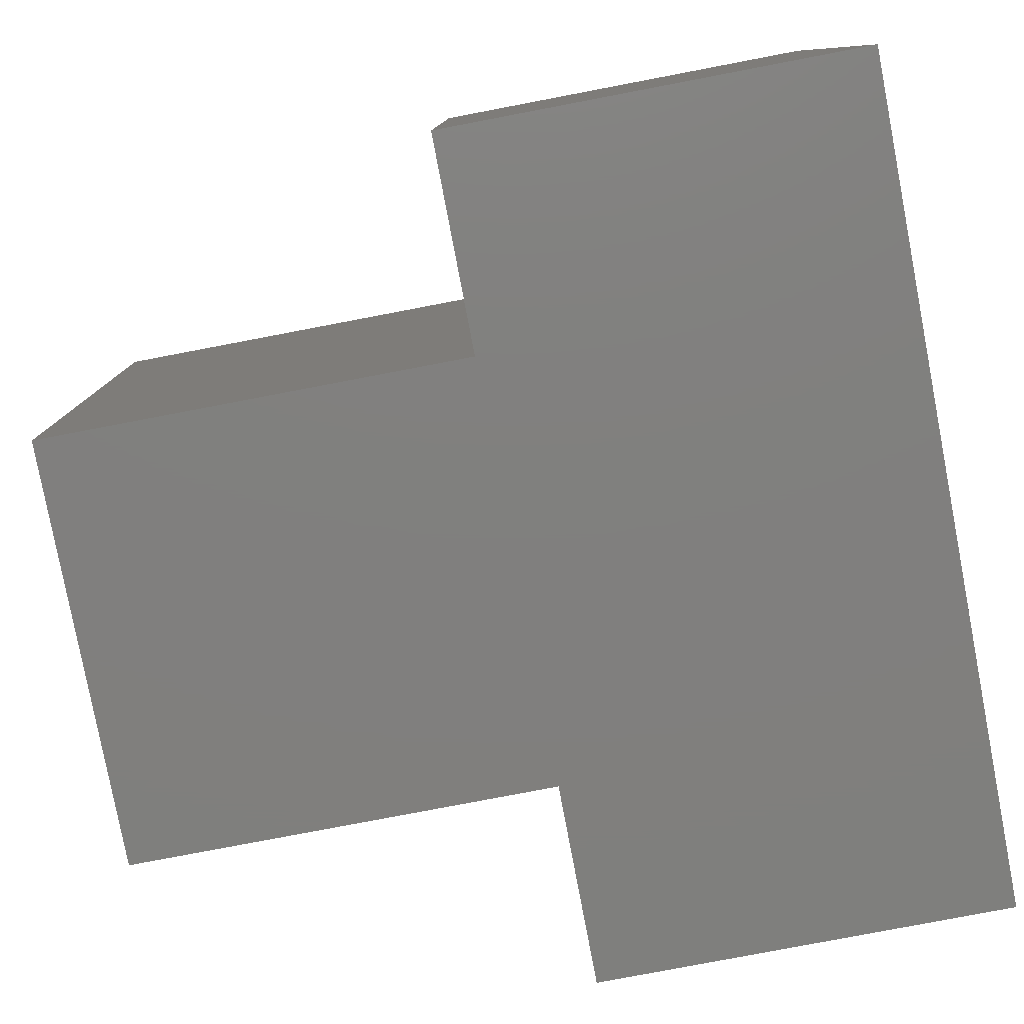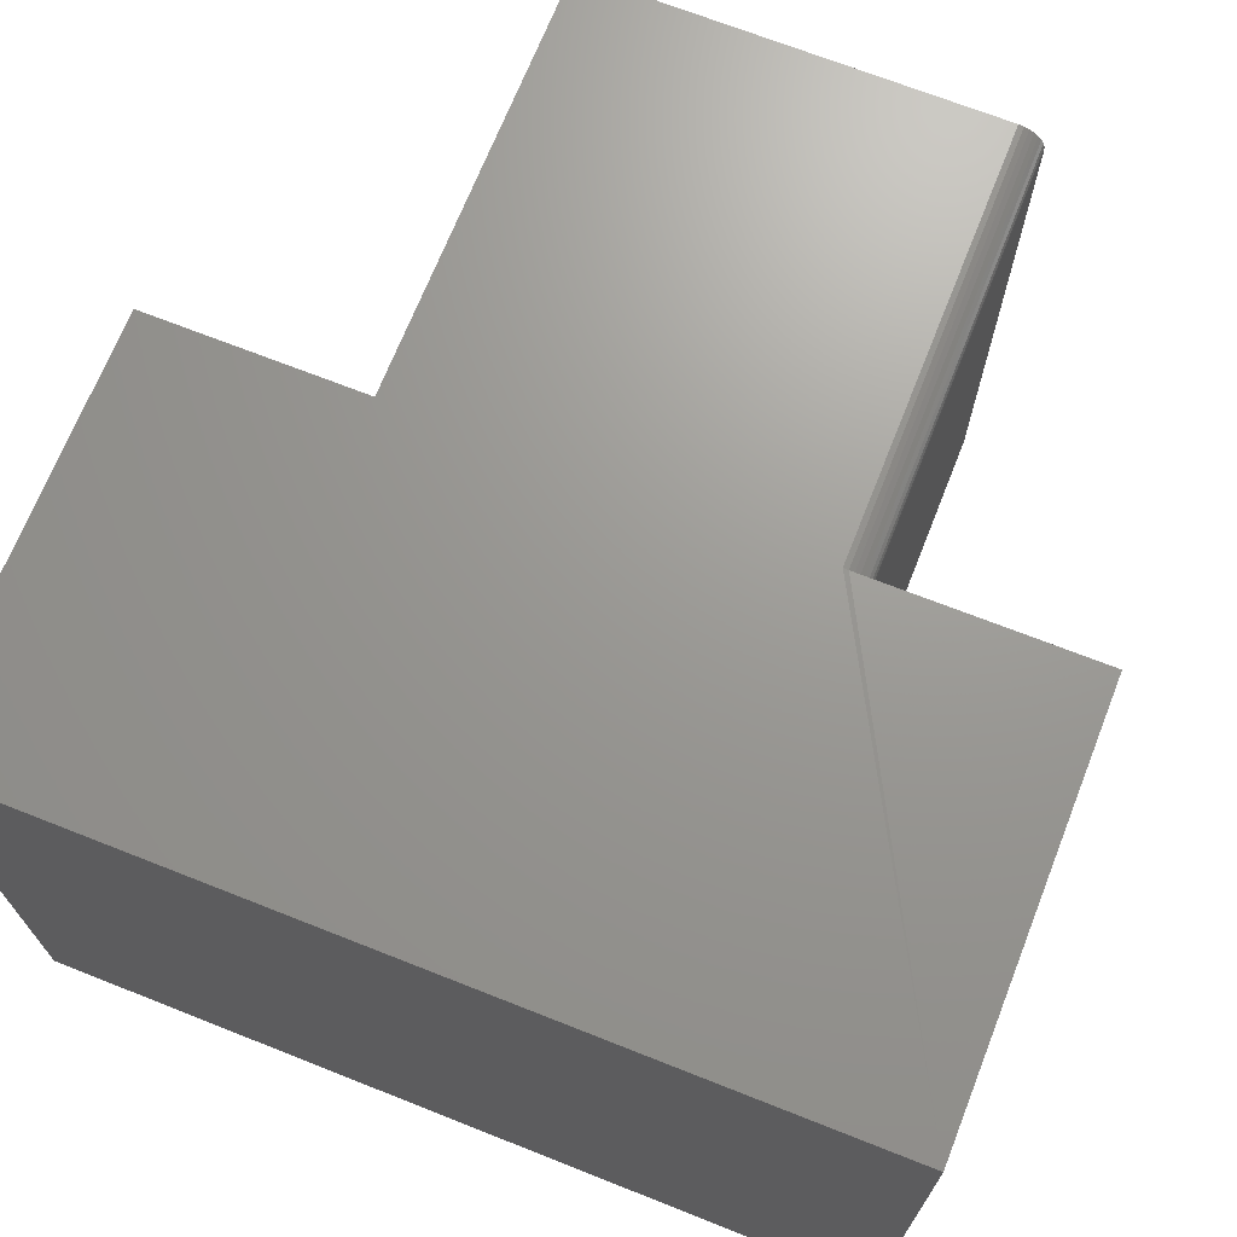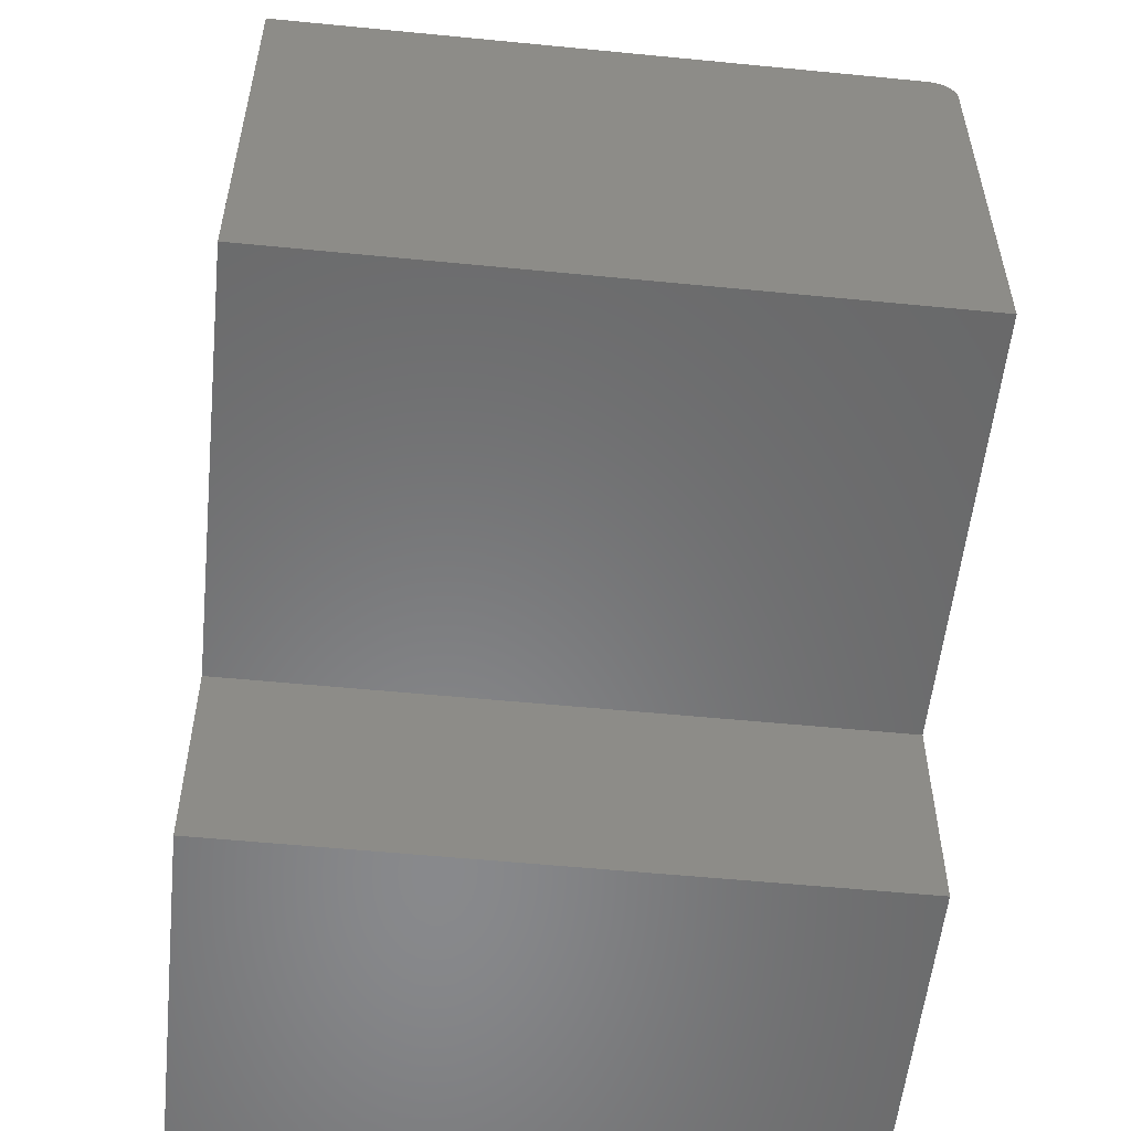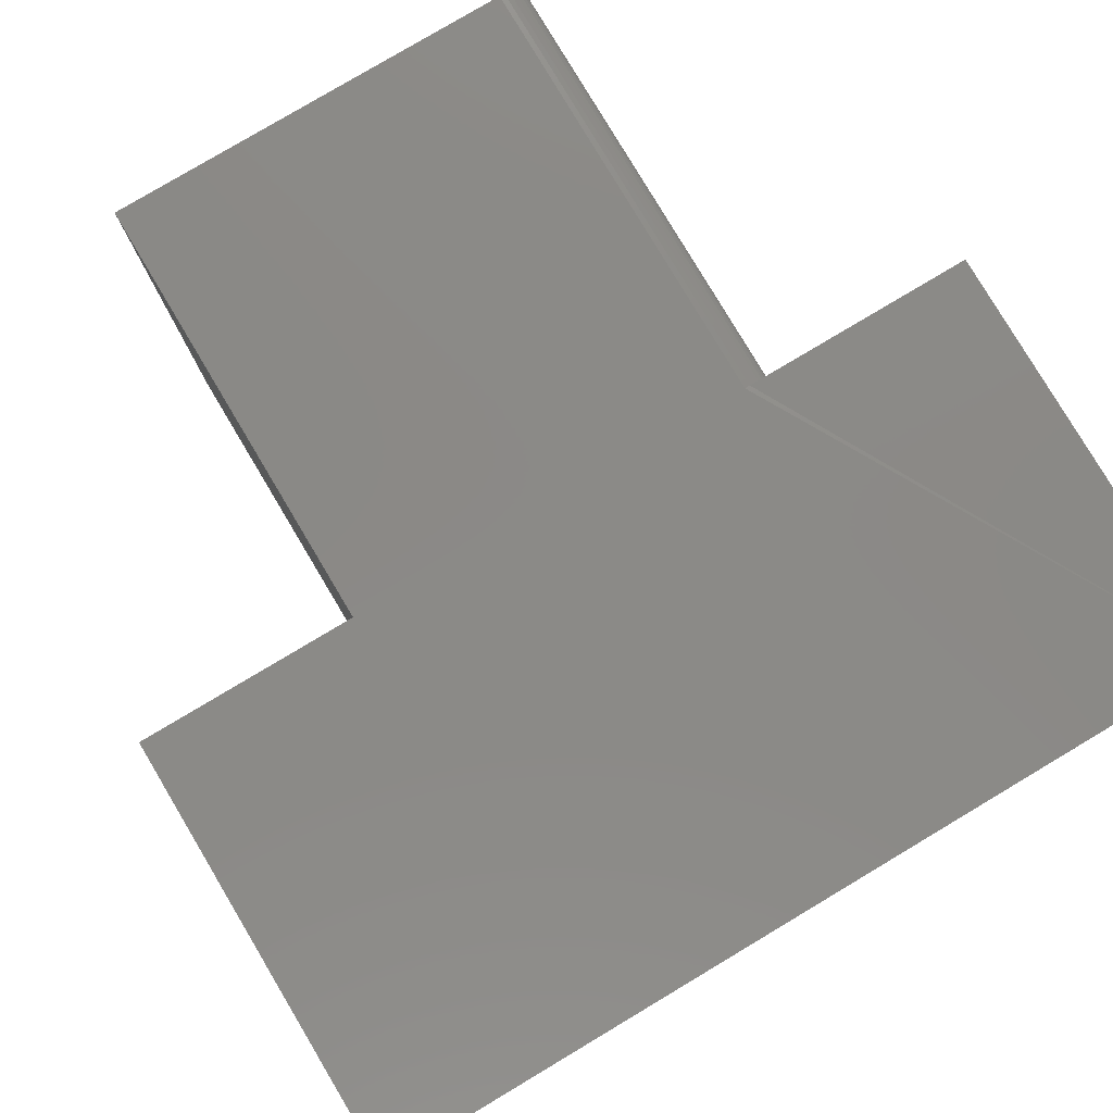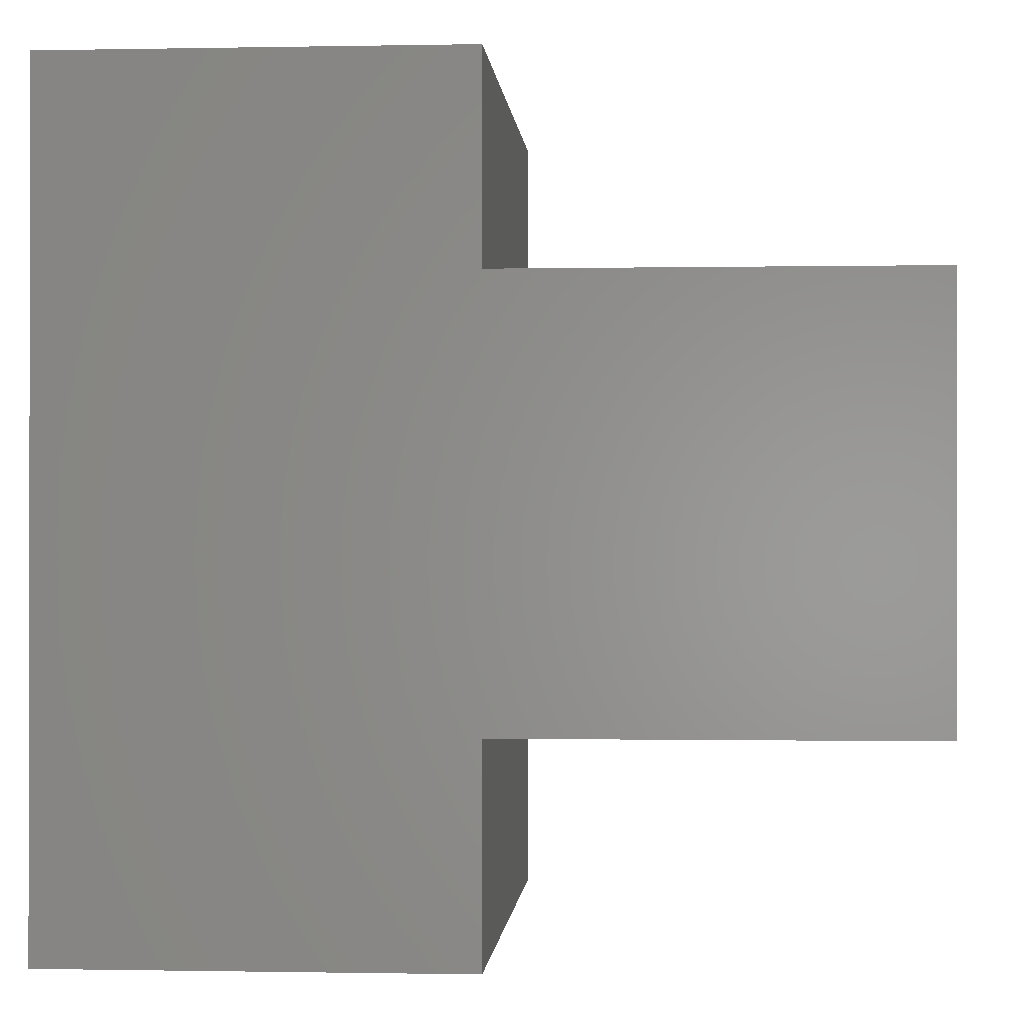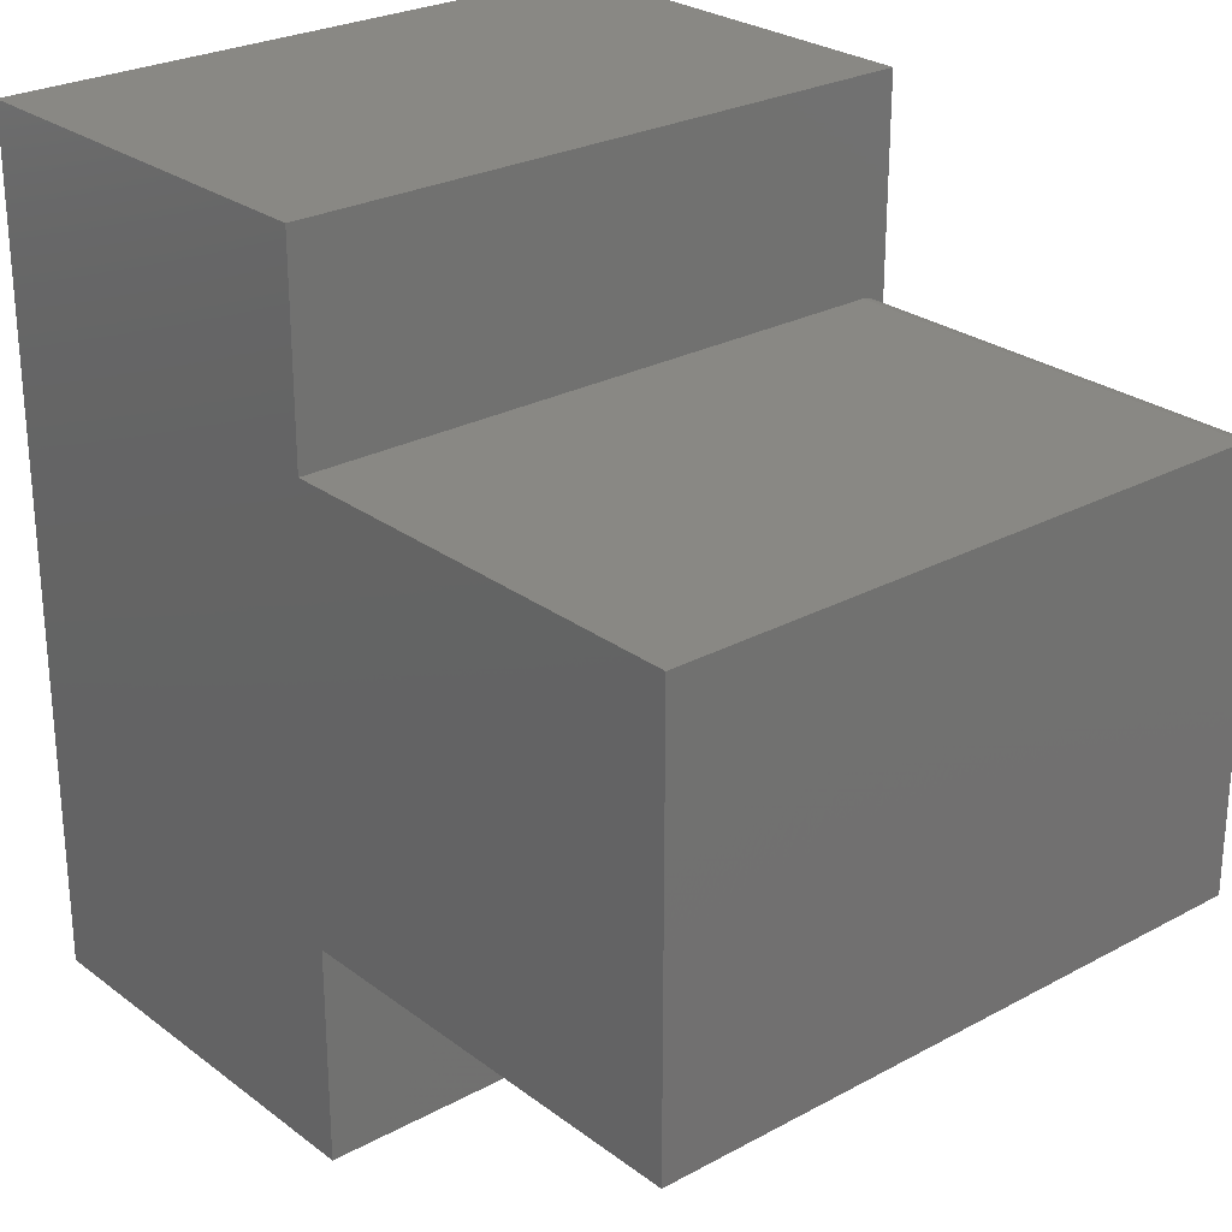
<metadata>
{"format":"stl","ext":"stl","renderer":"f3d","projection":"perspective","resolution":1024,"background":"white","views":[{"elev":-79.7,"azim":10.8,"up":"+Z"},{"elev":69.7,"azim":111.6,"up":"+Z"},{"elev":-55.3,"azim":-95.9,"up":"+Y"},{"elev":79.8,"azim":59.2,"up":"+Z"},{"elev":-0.6,"azim":-175.9,"up":"+Y"},{"elev":26.2,"azim":-130.5,"up":"+Y"}]}
</metadata>
<code>
# stl→obj: 34 verts, 64 faces
v 0.5 0.4974 0
v 0.005263 0.4974 0
v 0.5 0.4974 0.75
v 0.005263 0.4974 0.75
v 0.005263 0.2301 0.7494
v 0.005263 0.224 0.75
v 0.5 0.002632 0.75
v -0.5 0.224 0.75
v -0.5 -0.25 0.75
v 0.005263 -0.25 0.75
v 0.005263 -0.5026 0.75
v 0.5 -0.5026 0.75
v -0.5 0.2301 0.7494
v -0.5 0.236 0.7476
v -0.5 0.2414 0.7447
v -0.5 0.2461 0.7408
v -0.5 0.25 0.7361
v -0.5 0.2529 0.7307
v -0.5 0.2547 0.7248
v -0.5 0.2553 0.7188
v -0.5 0.2553 0
v -0.5 -0.25 0
v 0.005263 0.2553 0
v 0.005263 0.2553 0.7188
v 0.005263 0.2547 0.7248
v 0.005263 0.2529 0.7307
v 0.005263 0.25 0.7361
v 0.005263 0.2461 0.7408
v 0.005263 0.2414 0.7447
v 0.005263 0.236 0.7476
v 0.5 0.002632 0
v 0.005263 -0.25 0
v 0.5 -0.5026 0
v 0.005263 -0.5026 0
f 1 2 3
f 3 2 4
f 3 5 6
f 3 4 5
f 7 3 6
f 7 6 8
f 7 8 9
f 7 9 10
f 7 10 11
f 7 11 12
f 8 13 14
f 9 8 14
f 9 14 15
f 9 15 16
f 9 16 17
f 9 17 18
f 9 18 19
f 9 19 20
f 9 20 21
f 9 21 22
f 23 21 24
f 24 21 20
f 4 2 23
f 4 23 24
f 4 24 25
f 4 25 26
f 4 26 27
f 4 27 28
f 4 28 29
f 4 29 30
f 4 30 5
f 7 31 3
f 3 31 1
f 24 20 25
f 25 20 19
f 25 19 26
f 26 19 18
f 26 18 27
f 27 18 17
f 27 17 28
f 28 17 16
f 28 16 29
f 29 16 15
f 29 15 30
f 30 15 14
f 30 14 5
f 5 14 13
f 5 13 6
f 6 13 8
f 1 31 2
f 2 31 23
f 31 22 23
f 23 22 21
f 22 31 32
f 32 31 33
f 32 33 34
f 12 33 7
f 7 33 31
f 34 33 11
f 11 33 12
f 10 32 11
f 11 32 34
f 22 32 9
f 9 32 10

</code>
